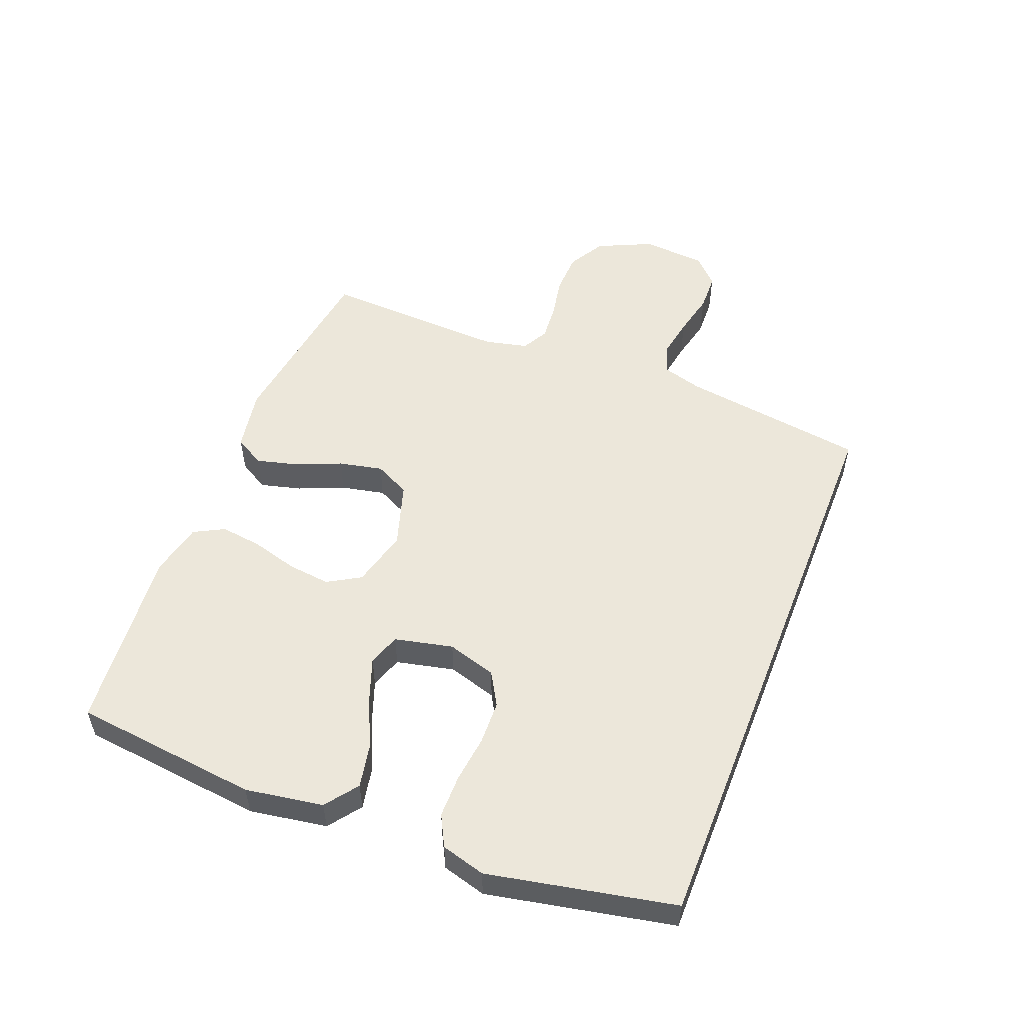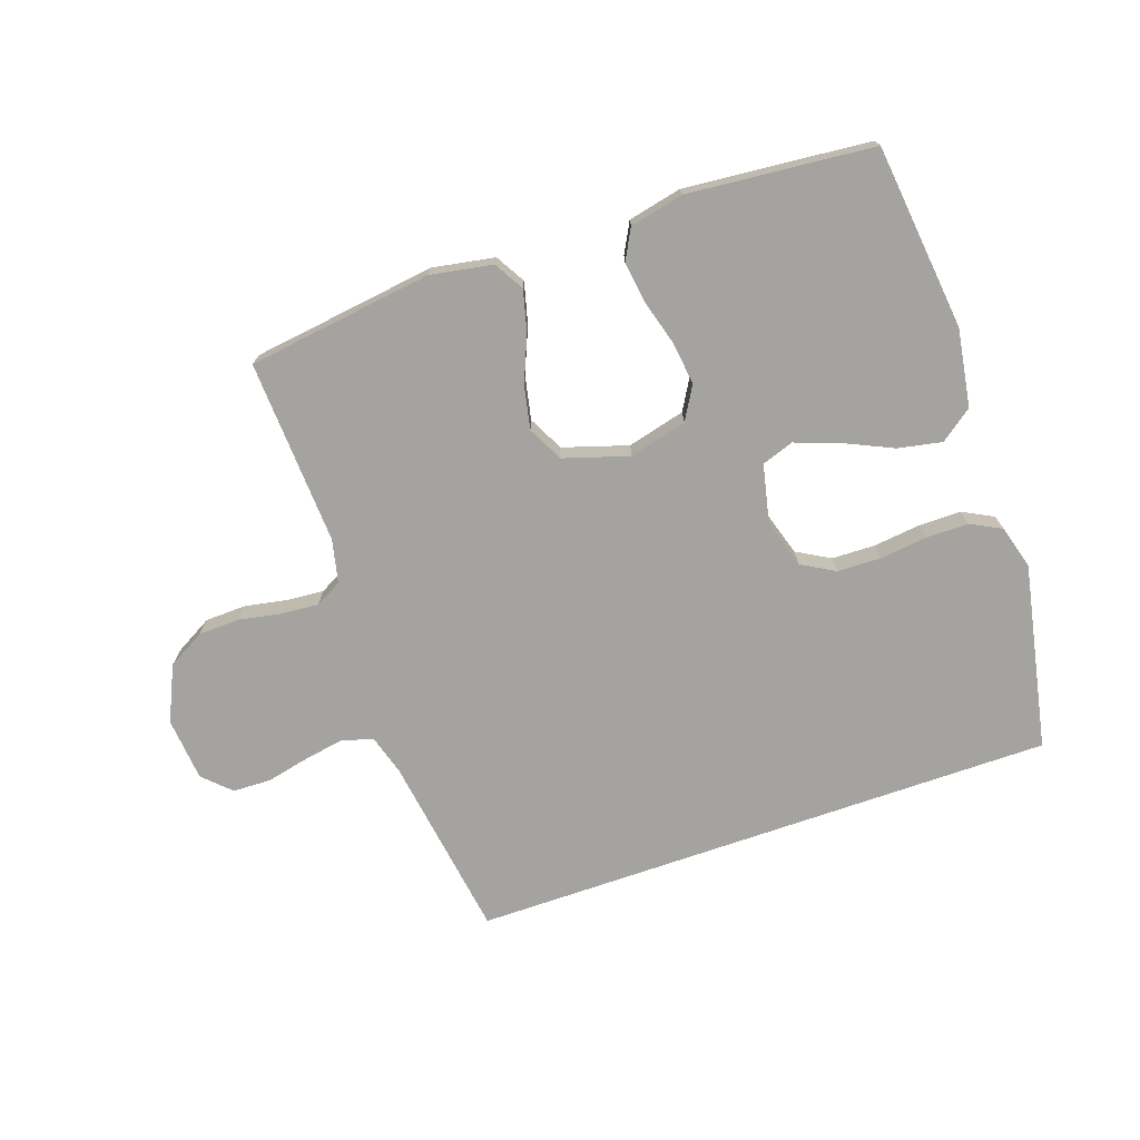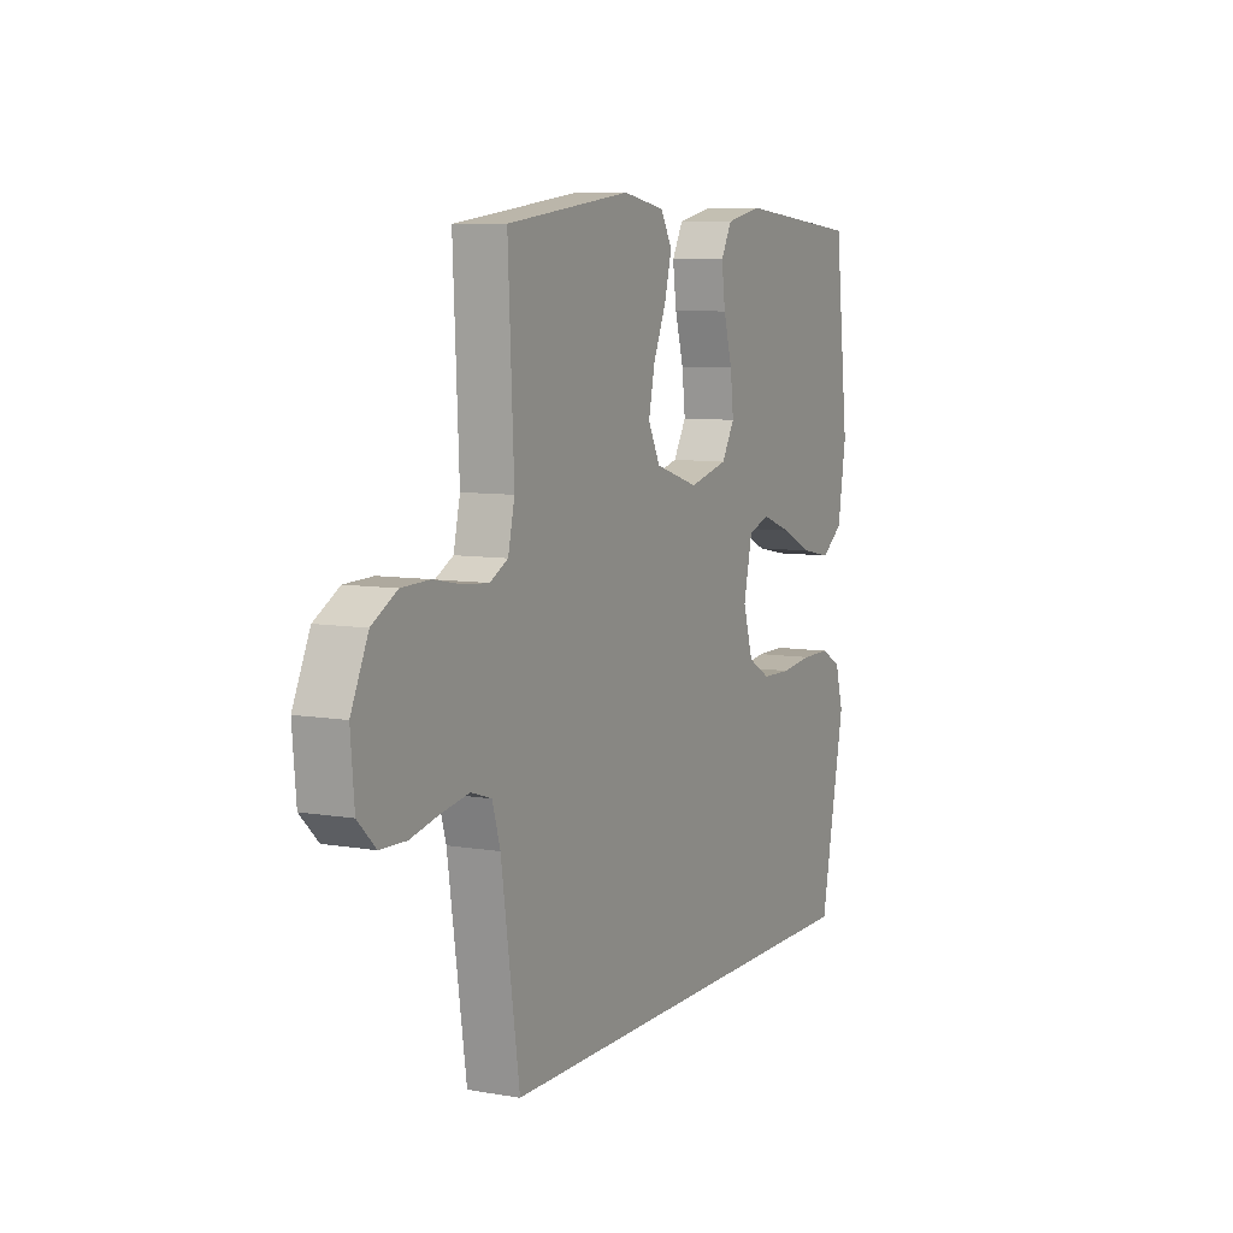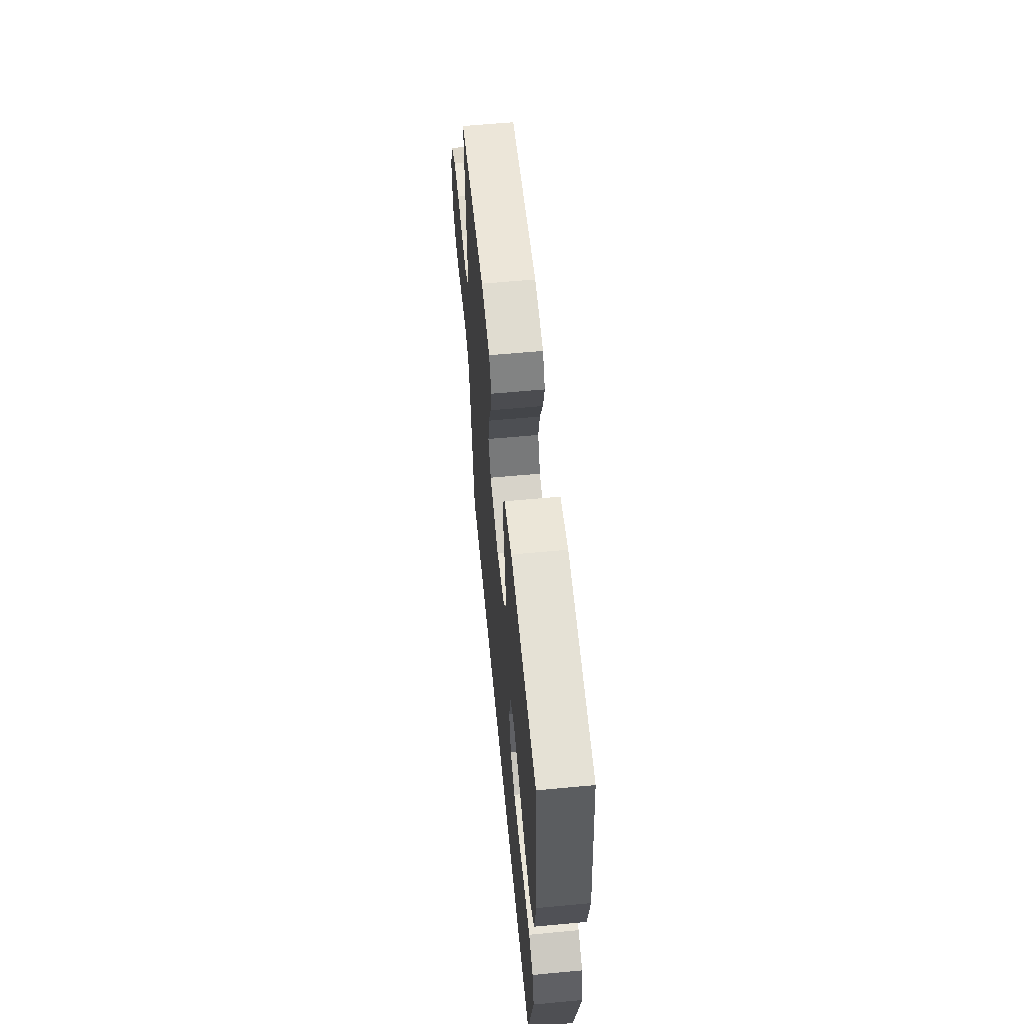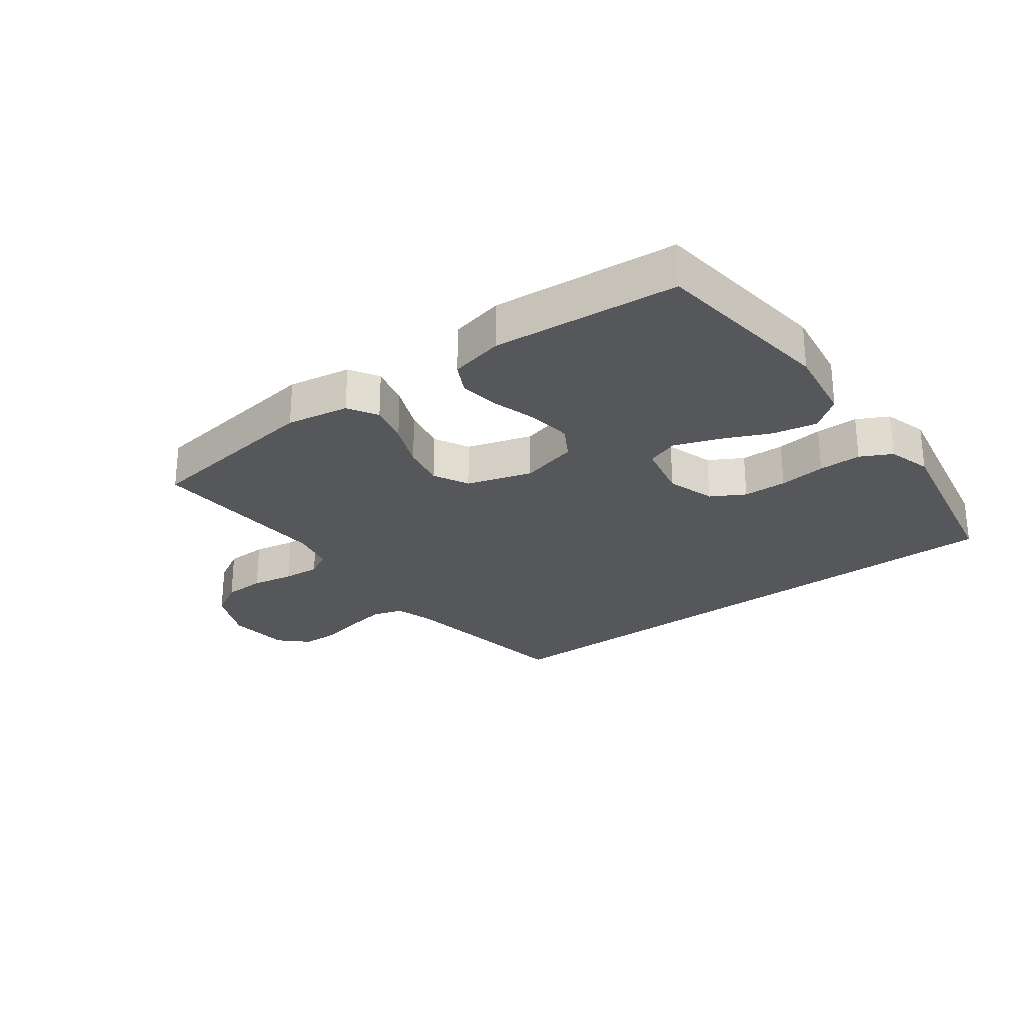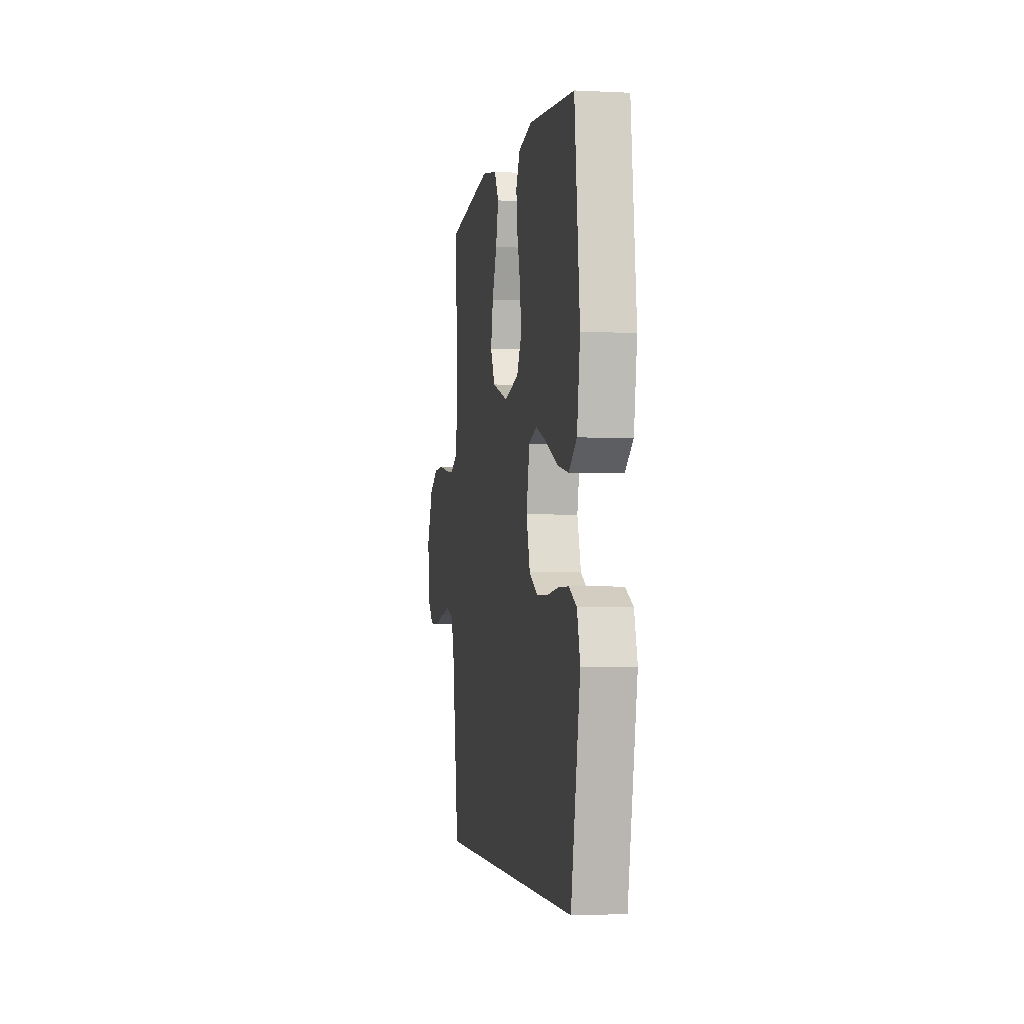
<metadata>
{"format":"obj","ext":"obj","renderer":"f3d","projection":"perspective","resolution":1024,"background":"white","views":[{"elev":52.7,"azim":111.4,"up":"+Y"},{"elev":-72.8,"azim":19.2,"up":"+Y"},{"elev":7.7,"azim":-64.0,"up":"+Z"},{"elev":59.8,"azim":84.5,"up":"+Z"},{"elev":-26.4,"azim":37.1,"up":"+Y"},{"elev":-3.0,"azim":80.3,"up":"+Z"}]}
</metadata>
<code>
v 0.5 0.07 0.5
v 0.534 0.07 0.2
v 0.514 0.07 0.075
v 0.462 0.07 0.036
v 0.391 0.07 0.05
v 0.313 0.07 0.086
v 0.241 0.07 0.112
v 0.189 0.07 0.094
v 0.168 0.07 0
v 0.192 0.07 -0.079
v 0.246 0.07 -0.11
v 0.317 0.07 -0.112
v 0.393 0.07 -0.103
v 0.462 0.07 -0.103
v 0.512 0.07 -0.129
v 0.532 0.07 -0.2
v 0.472 0.07 -0.5
v -0.48 0.07 -0.5
v -0.524 0.07 -0.2
v -0.543 0.07 -0.136
v -0.592 0.07 -0.12
v -0.657 0.07 -0.131
v -0.728 0.07 -0.147
v -0.79 0.07 -0.145
v -0.833 0.07 -0.103
v -0.842 0.07 0
v -0.801 0.07 0.089
v -0.741 0.07 0.123
v -0.673 0.07 0.125
v -0.605 0.07 0.112
v -0.545 0.07 0.107
v -0.502 0.07 0.13
v -0.486 0.07 0.2
v -0.5 0.07 0.5
v -0.2 0.07 0.54
v -0.099 0.07 0.522
v -0.071 0.07 0.474
v -0.088 0.07 0.408
v -0.119 0.07 0.334
v -0.134 0.07 0.263
v -0.105 0.07 0.206
v 0 0.07 0.173
v 0.094 0.07 0.197
v 0.125 0.07 0.25
v 0.117 0.07 0.319
v 0.096 0.07 0.393
v 0.087 0.07 0.46
v 0.113 0.07 0.509
v 0.2 0.07 0.528
v 0.5 0 0.5
v 0.534 0 0.2
v 0.514 0 0.075
v 0.462 0 0.036
v 0.391 0 0.05
v 0.313 0 0.086
v 0.241 0 0.112
v 0.189 0 0.094
v 0.168 0 0
v 0.192 0 -0.079
v 0.246 0 -0.11
v 0.317 0 -0.112
v 0.393 0 -0.103
v 0.462 0 -0.103
v 0.512 0 -0.129
v 0.532 0 -0.2
v 0.472 0 -0.5
v -0.48 0 -0.5
v -0.524 0 -0.2
v -0.543 0 -0.136
v -0.592 0 -0.12
v -0.657 0 -0.131
v -0.728 0 -0.147
v -0.79 0 -0.145
v -0.833 0 -0.103
v -0.842 0 0
v -0.801 0 0.089
v -0.741 0 0.123
v -0.673 0 0.125
v -0.605 0 0.112
v -0.545 0 0.107
v -0.502 0 0.13
v -0.486 0 0.2
v -0.5 0 0.5
v -0.2 0 0.54
v -0.099 0 0.522
v -0.071 0 0.474
v -0.088 0 0.408
v -0.119 0 0.334
v -0.134 0 0.263
v -0.105 0 0.206
v 0 0 0.173
v 0.094 0 0.197
v 0.125 0 0.25
v 0.117 0 0.319
v 0.096 0 0.393
v 0.087 0 0.46
v 0.113 0 0.509
v 0.2 0 0.528
f 45 46 47 48
f 44 45 48 49
f 36 37 38 39
f 36 39 40
f 33 34 35 36
f 32 33 36 40
f 31 32 40 41
f 27 28 29 30
f 27 30 31
f 26 27 31
f 22 23 24 25
f 21 22 25 26
f 20 21 26 31
f 16 17 18 19
f 12 13 14 15
f 11 12 15 16
f 3 4 5 6
f 3 6 7
f 2 3 7
f 44 49 1 2
f 43 44 2 7
f 42 43 7 8
f 41 42 8 9
f 31 41 9 10
f 20 31 10 11
f 11 16 19 20
f 97 96 95 94
f 98 97 94 93
f 88 87 86 85
f 89 88 85
f 85 84 83 82
f 89 85 82 81
f 90 89 81 80
f 79 78 77 76
f 80 79 76
f 80 76 75
f 74 73 72 71
f 75 74 71 70
f 80 75 70 69
f 68 67 66 65
f 64 63 62 61
f 65 64 61 60
f 55 54 53 52
f 56 55 52
f 56 52 51
f 51 50 98 93
f 56 51 93 92
f 57 56 92 91
f 58 57 91 90
f 59 58 90 80
f 60 59 80 69
f 69 68 65 60
f 1 50 51 2
f 2 51 52 3
f 3 52 53 4
f 4 53 54 5
f 5 54 55 6
f 6 55 56 7
f 7 56 57 8
f 8 57 58 9
f 9 58 59 10
f 10 59 60 11
f 11 60 61 12
f 12 61 62 13
f 13 62 63 14
f 14 63 64 15
f 15 64 65 16
f 16 65 66 17
f 17 66 67 18
f 18 67 68 19
f 19 68 69 20
f 20 69 70 21
f 21 70 71 22
f 22 71 72 23
f 23 72 73 24
f 24 73 74 25
f 25 74 75 26
f 26 75 76 27
f 27 76 77 28
f 28 77 78 29
f 29 78 79 30
f 30 79 80 31
f 31 80 81 32
f 32 81 82 33
f 33 82 83 34
f 34 83 84 35
f 35 84 85 36
f 36 85 86 37
f 37 86 87 38
f 38 87 88 39
f 39 88 89 40
f 40 89 90 41
f 41 90 91 42
f 42 91 92 43
f 43 92 93 44
f 44 93 94 45
f 45 94 95 46
f 46 95 96 47
f 47 96 97 48
f 48 97 98 49
f 49 98 50 1

</code>
